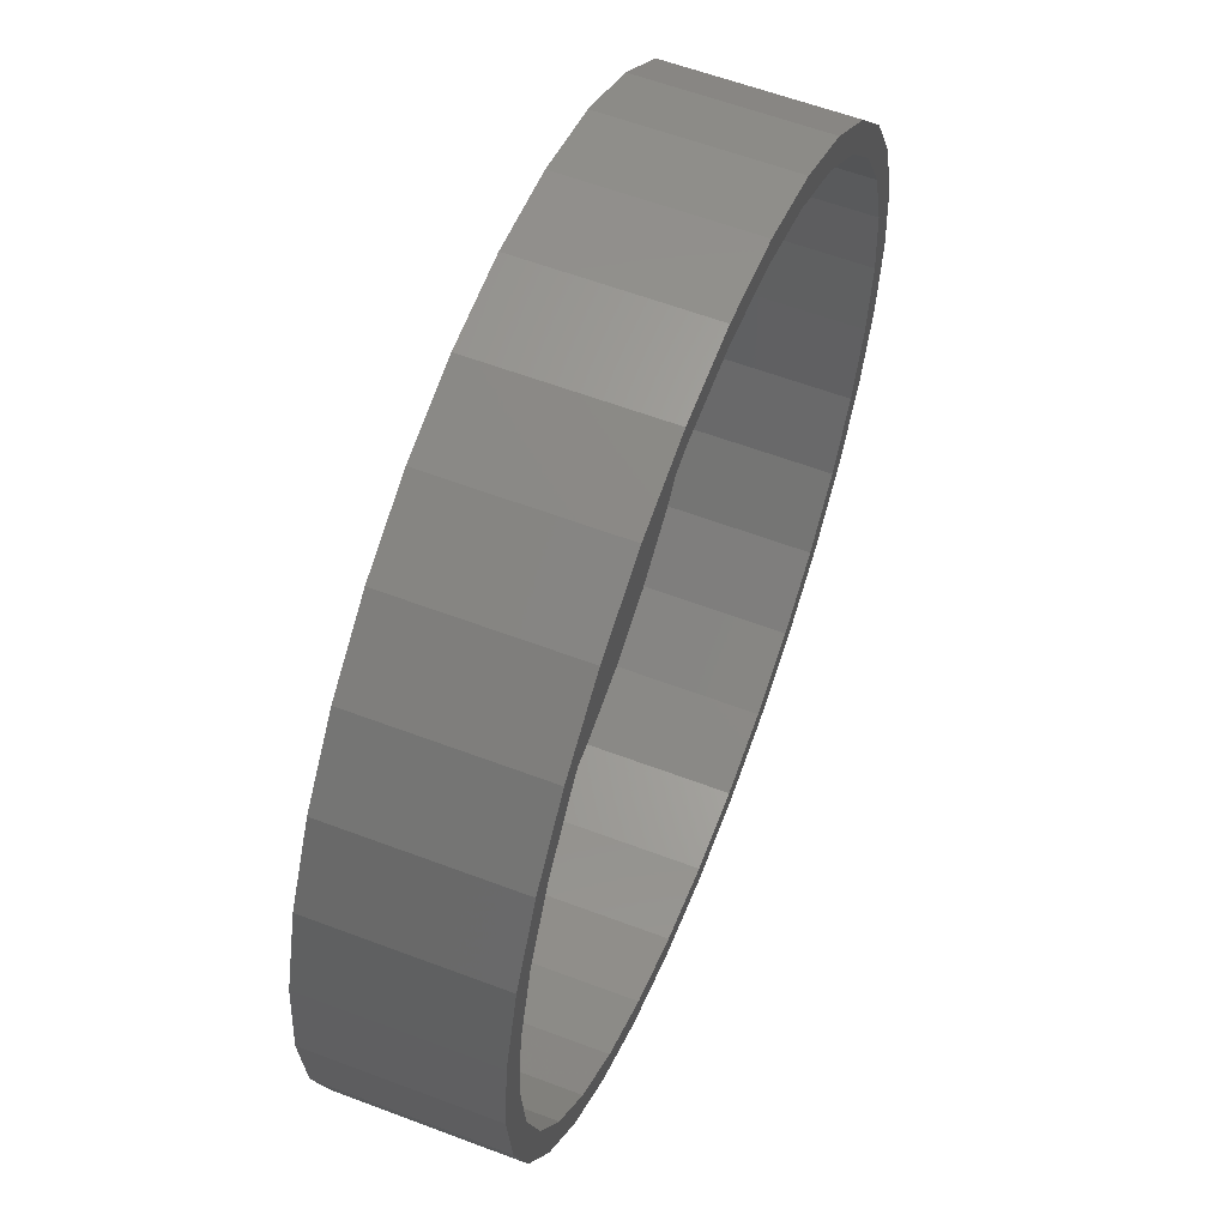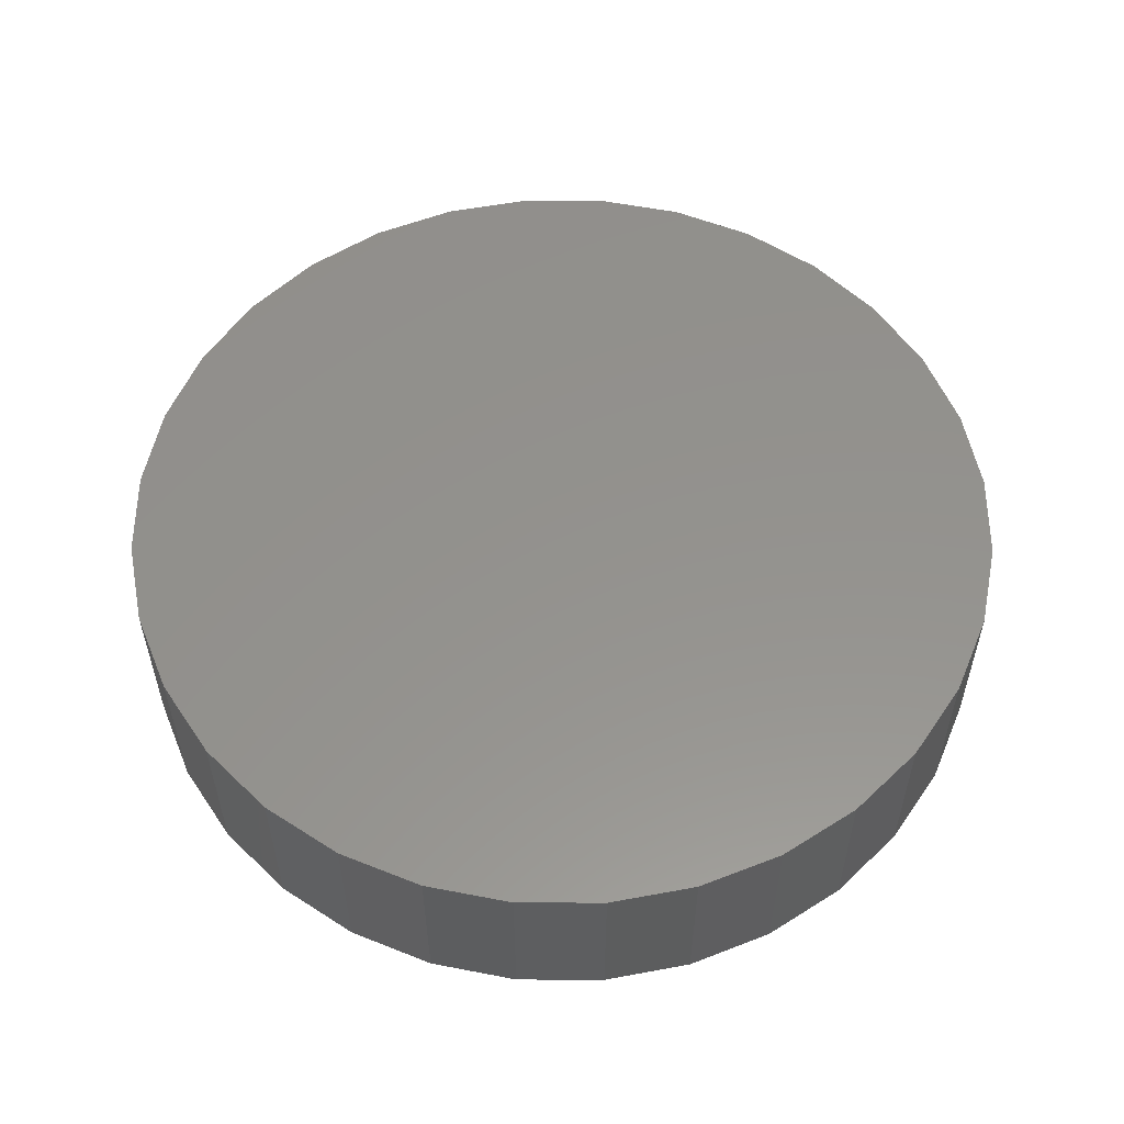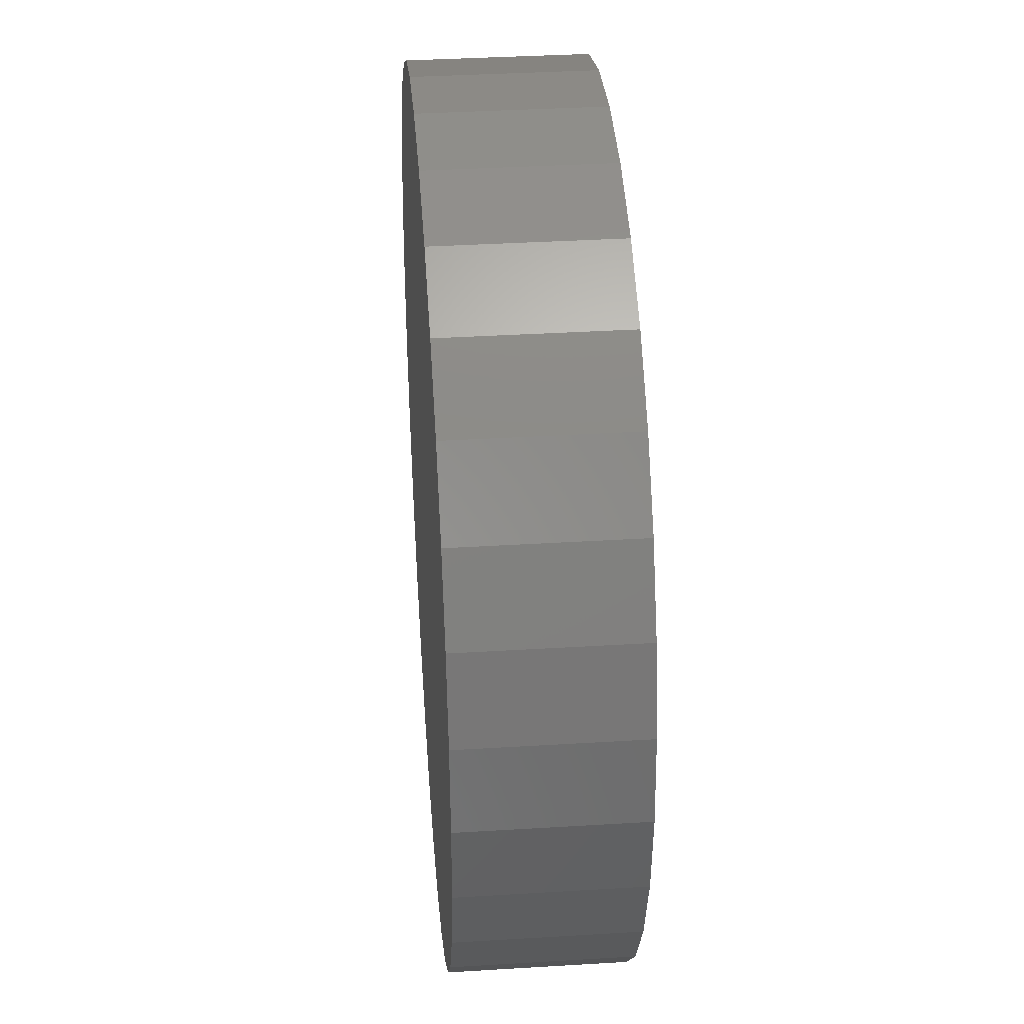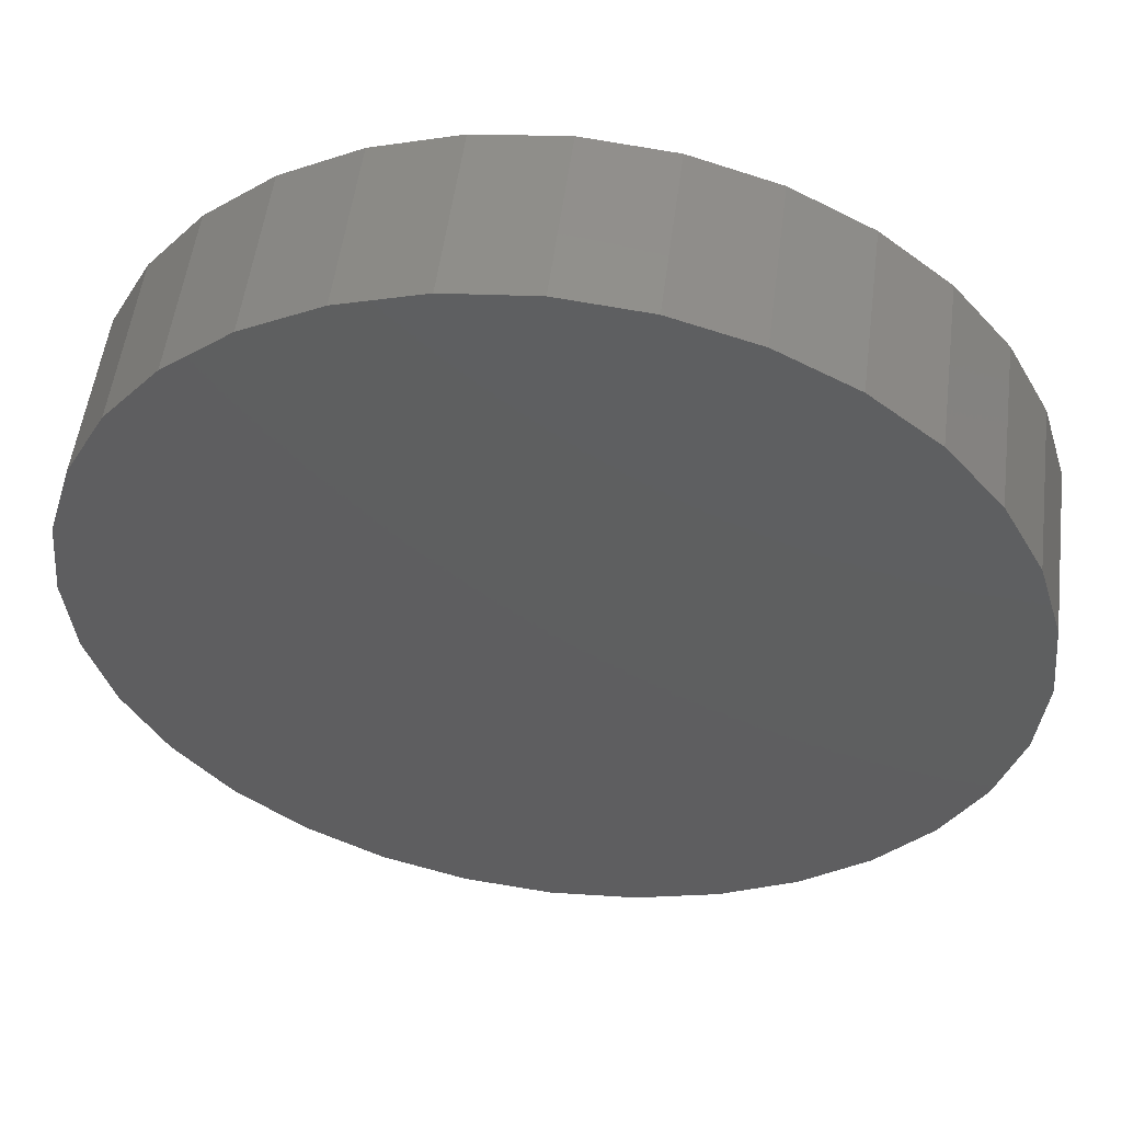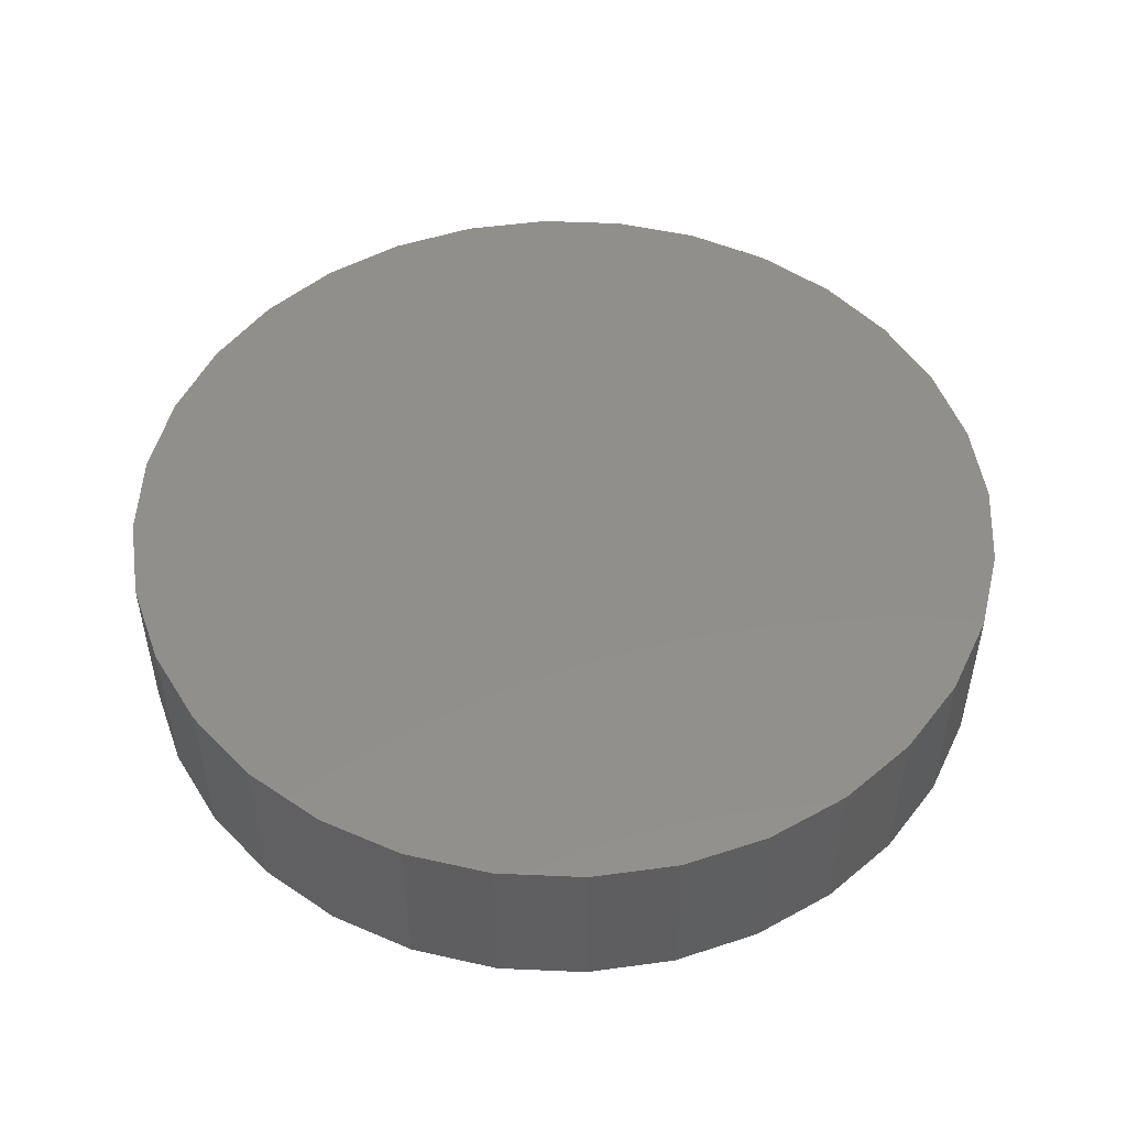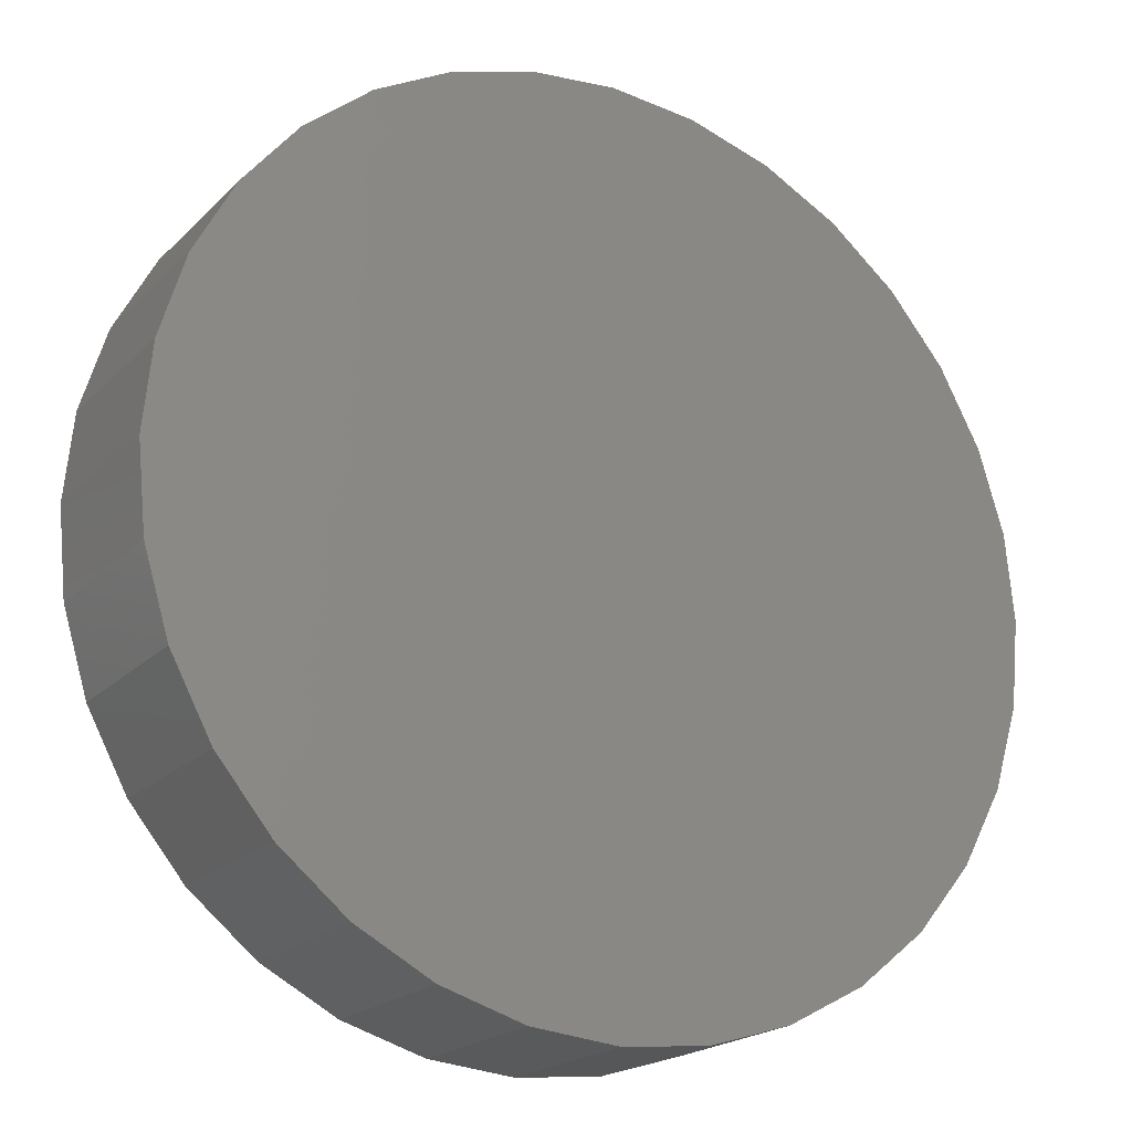
<metadata>
{"format":"stl","ext":"stl","renderer":"f3d","projection":"perspective","resolution":1024,"background":"white","views":[{"elev":59.2,"azim":111.3,"up":"+Y"},{"elev":55.7,"azim":174.6,"up":"+Z"},{"elev":37.1,"azim":85.5,"up":"+Y"},{"elev":52.9,"azim":7.3,"up":"+Y"},{"elev":50.4,"azim":-2.9,"up":"+Z"},{"elev":-20.2,"azim":-30.7,"up":"+Y"}]}
</metadata>
<code>
# stl→obj: 128 verts, 252 faces
v -0.3465 0.6714 0
v -0.2487 0.681 0
v -0.2487 0.6498 0
v -0.4405 0.6428 0
v -0.3404 0.6407 0
v -0.4286 0.614 0
v -0.5272 0.5965 0
v -0.4286 -0.2546 0
v -0.3404 -0.2813 0
v -0.4405 -0.2835 0
v -0.2487 -0.2904 0
v -0.3465 -0.312 0
v -0.2487 -0.3216 0
v -0.1509 0.6714 0
v -0.05684 0.6428 0
v -0.157 0.6407 0
v -0.0688 0.614 0
v -0.0688 -0.2546 0
v 0.02983 -0.2371 0
v -0.05684 -0.2835 0
v -0.157 -0.2813 0
v -0.1509 -0.312 0
v -0.5098 0.5705 0
v -0.5811 0.5121 0
v -0.6032 0.5342 0
v -0.6395 0.4408 0
v -0.6655 0.4582 0
v -0.683 0.3596 0
v -0.7118 0.3715 0
v -0.7097 0.2714 0
v -0.7404 0.2775 0
v -0.7188 0.1797 0
v -0.75 0.1797 0
v -0.7097 0.08798 0
v -0.7404 0.08189 0
v -0.683 -0.0001989 0
v -0.7118 -0.01216 0
v -0.6395 -0.08147 0
v -0.6655 -0.09883 0
v -0.5811 -0.1527 0
v -0.6032 -0.1748 0
v -0.5098 -0.2112 0
v -0.5272 -0.2371 0
v 0.01247 -0.2112 0
v 0.0837 -0.1527 0
v 0.1058 -0.1748 0
v 0.1422 -0.08147 0
v 0.1681 -0.09883 0
v 0.1856 -0.0001989 0
v 0.2145 -0.01216 0
v 0.2123 0.08798 0
v 0.243 0.08189 0
v 0.2214 0.1797 0
v 0.2526 0.1797 0
v 0.2123 0.2714 0
v 0.243 0.2775 0
v 0.1856 0.3596 0
v 0.2145 0.3715 0
v 0.1422 0.4408 0
v 0.1681 0.4582 0
v 0.0837 0.5121 0
v 0.1058 0.5342 0
v 0.01247 0.5705 0
v 0.02983 0.5965 0
v -0.157 -0.2813 0.1641
v -0.0688 -0.2546 0.1641
v 0.01247 -0.2112 0.1641
v 0.0837 -0.1527 0.1641
v 0.1422 -0.08147 0.1641
v 0.1856 -0.0001989 0.1641
v 0.2123 0.08798 0.1641
v 0.2214 0.1797 0.1641
v -0.2487 -0.2904 0.1641
v -0.3404 -0.2813 0.1641
v -0.4286 -0.2546 0.1641
v -0.5098 -0.2112 0.1641
v -0.5811 -0.1527 0.1641
v -0.6395 -0.08147 0.1641
v -0.683 -0.0001989 0.1641
v -0.7097 0.08798 0.1641
v -0.7188 0.1797 0.1641
v -0.3404 0.6407 0.1641
v -0.4286 0.614 0.1641
v -0.5098 0.5705 0.1641
v -0.5811 0.5121 0.1641
v -0.6395 0.4408 0.1641
v -0.683 0.3596 0.1641
v -0.7097 0.2714 0.1641
v -0.2487 0.6498 0.1641
v -0.157 0.6407 0.1641
v -0.0688 0.614 0.1641
v 0.01247 0.5705 0.1641
v 0.0837 0.5121 0.1641
v 0.1422 0.4408 0.1641
v 0.1856 0.3596 0.1641
v 0.2123 0.2714 0.1641
v -0.3465 0.6714 0.1953
v -0.1509 0.6714 0.1953
v -0.2487 0.681 0.1953
v -0.05684 0.6428 0.1953
v -0.4405 0.6428 0.1953
v 0.02983 0.5965 0.1953
v -0.5272 0.5965 0.1953
v 0.1058 0.5342 0.1953
v -0.6032 0.5342 0.1953
v 0.1681 0.4582 0.1953
v -0.6655 0.4582 0.1953
v 0.2145 0.3715 0.1953
v -0.7118 0.3715 0.1953
v 0.243 0.2775 0.1953
v -0.7404 0.2775 0.1953
v 0.2526 0.1797 0.1953
v -0.75 0.1797 0.1953
v 0.243 0.08189 0.1953
v -0.7404 0.08189 0.1953
v 0.2145 -0.01216 0.1953
v -0.7118 -0.01216 0.1953
v 0.1681 -0.09883 0.1953
v -0.6655 -0.09883 0.1953
v 0.1058 -0.1748 0.1953
v -0.6032 -0.1748 0.1953
v 0.02983 -0.2371 0.1953
v -0.5272 -0.2371 0.1953
v -0.05684 -0.2835 0.1953
v -0.4405 -0.2835 0.1953
v -0.1509 -0.312 0.1953
v -0.3465 -0.312 0.1953
v -0.2487 -0.3216 0.1953
f 1 2 3
f 3 4 1
f 5 4 3
f 4 5 6
f 6 7 4
f 8 9 10
f 10 9 11
f 11 12 10
f 13 12 11
f 3 2 14
f 15 3 14
f 15 16 3
f 17 16 15
f 18 19 20
f 21 18 20
f 11 21 20
f 22 11 20
f 22 13 11
f 6 23 7
f 7 23 24
f 7 24 25
f 25 24 26
f 25 26 27
f 27 26 28
f 27 28 29
f 29 28 30
f 29 30 31
f 31 30 32
f 31 32 33
f 33 32 34
f 33 34 35
f 35 34 36
f 35 36 37
f 37 36 38
f 37 38 39
f 39 38 40
f 39 40 41
f 41 40 42
f 41 42 43
f 43 42 8
f 43 8 10
f 18 44 19
f 19 44 45
f 19 45 46
f 46 45 47
f 46 47 48
f 48 47 49
f 48 49 50
f 50 49 51
f 50 51 52
f 52 51 53
f 52 53 54
f 54 53 55
f 54 55 56
f 56 55 57
f 56 57 58
f 58 57 59
f 58 59 60
f 60 59 61
f 60 61 62
f 62 61 63
f 62 63 64
f 64 63 17
f 64 17 15
f 11 65 21
f 21 65 66
f 21 66 18
f 18 66 67
f 18 67 44
f 44 67 68
f 44 68 45
f 45 68 69
f 45 69 47
f 47 69 70
f 47 70 49
f 49 70 71
f 49 71 51
f 51 71 72
f 51 72 53
f 65 11 73
f 73 11 9
f 73 9 74
f 74 9 8
f 74 8 75
f 75 8 42
f 75 42 76
f 76 42 40
f 76 40 77
f 77 40 38
f 77 38 78
f 78 38 36
f 78 36 79
f 79 36 34
f 79 34 80
f 80 34 32
f 80 32 81
f 3 82 5
f 5 82 83
f 5 83 6
f 6 83 84
f 6 84 23
f 23 84 85
f 23 85 24
f 24 85 86
f 24 86 26
f 26 86 87
f 26 87 28
f 28 87 88
f 28 88 30
f 30 88 81
f 30 81 32
f 82 3 89
f 89 3 16
f 89 16 90
f 90 16 17
f 90 17 91
f 91 17 63
f 91 63 92
f 92 63 61
f 92 61 93
f 93 61 59
f 93 59 94
f 94 59 57
f 94 57 95
f 95 57 55
f 95 55 96
f 96 55 53
f 96 53 72
f 89 90 82
f 73 74 65
f 65 74 75
f 65 75 66
f 66 75 76
f 66 76 67
f 67 76 77
f 67 77 68
f 68 77 78
f 68 78 69
f 69 78 79
f 69 79 70
f 70 79 80
f 70 80 71
f 71 80 81
f 71 81 72
f 72 81 88
f 72 88 96
f 96 88 87
f 96 87 95
f 95 87 86
f 95 86 94
f 94 86 85
f 94 85 93
f 93 85 84
f 93 84 92
f 92 84 83
f 92 83 91
f 91 83 82
f 91 82 90
f 97 98 99
f 98 97 100
f 100 97 101
f 100 101 102
f 102 101 103
f 102 103 104
f 104 103 105
f 104 105 106
f 106 105 107
f 106 107 108
f 108 107 109
f 108 109 110
f 110 109 111
f 110 111 112
f 112 111 113
f 112 113 114
f 114 113 115
f 114 115 116
f 116 115 117
f 116 117 118
f 118 117 119
f 118 119 120
f 120 119 121
f 120 121 122
f 122 121 123
f 122 123 124
f 124 123 125
f 124 125 126
f 126 125 127
f 126 127 128
f 54 112 52
f 52 112 114
f 52 114 50
f 50 114 116
f 50 116 48
f 48 116 118
f 48 118 46
f 46 118 120
f 46 120 19
f 19 120 122
f 19 122 20
f 20 122 124
f 20 124 22
f 22 124 126
f 22 126 13
f 13 126 128
f 13 128 12
f 12 128 127
f 12 127 10
f 10 127 125
f 10 125 43
f 43 125 123
f 43 123 41
f 41 123 121
f 41 121 39
f 39 121 119
f 39 119 37
f 37 119 117
f 37 117 35
f 35 117 115
f 35 115 33
f 33 115 113
f 33 113 31
f 31 113 111
f 31 111 29
f 29 111 109
f 29 109 27
f 27 109 107
f 27 107 25
f 25 107 105
f 25 105 7
f 7 105 103
f 7 103 4
f 4 103 101
f 4 101 1
f 1 101 97
f 1 97 2
f 2 97 99
f 2 99 14
f 14 99 98
f 14 98 15
f 15 98 100
f 15 100 64
f 64 100 102
f 64 102 62
f 62 102 104
f 62 104 60
f 60 104 106
f 60 106 58
f 58 106 108
f 58 108 56
f 56 108 110
f 56 110 54
f 54 110 112

</code>
